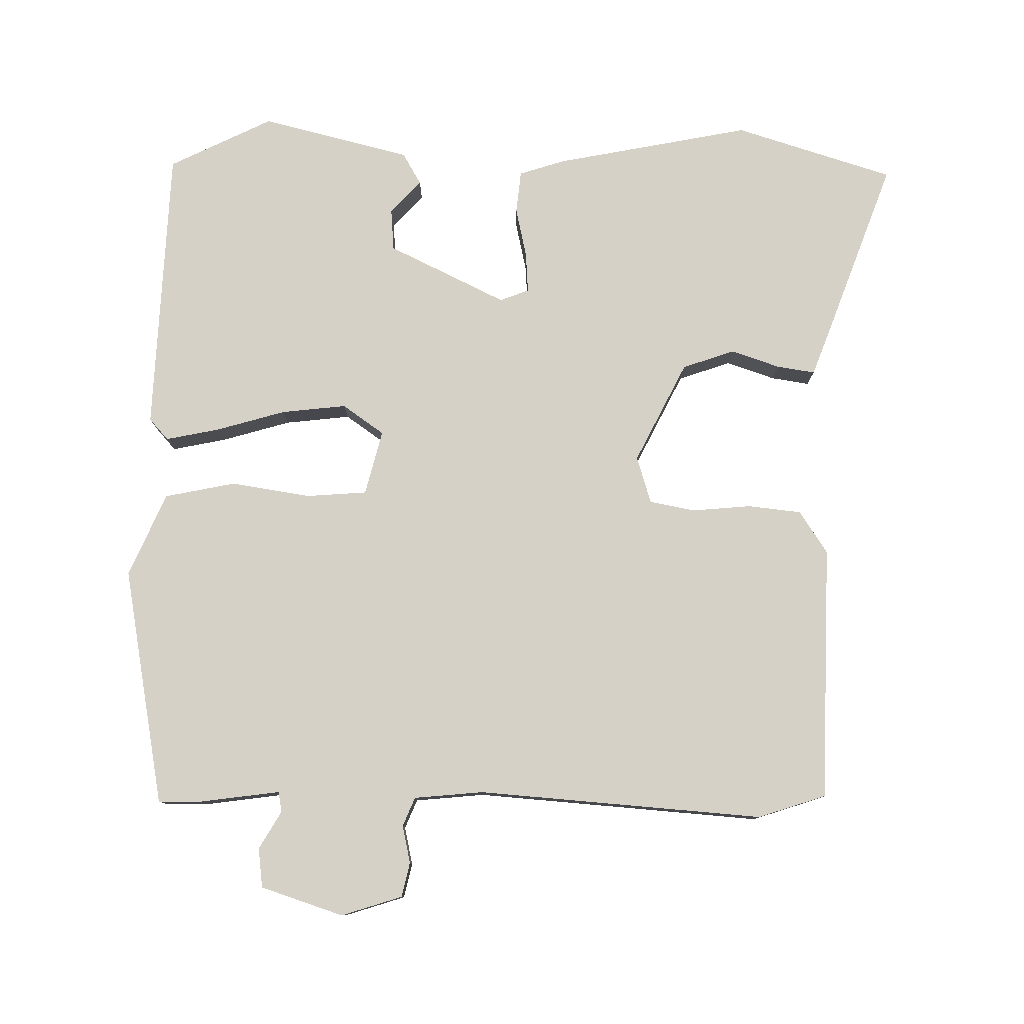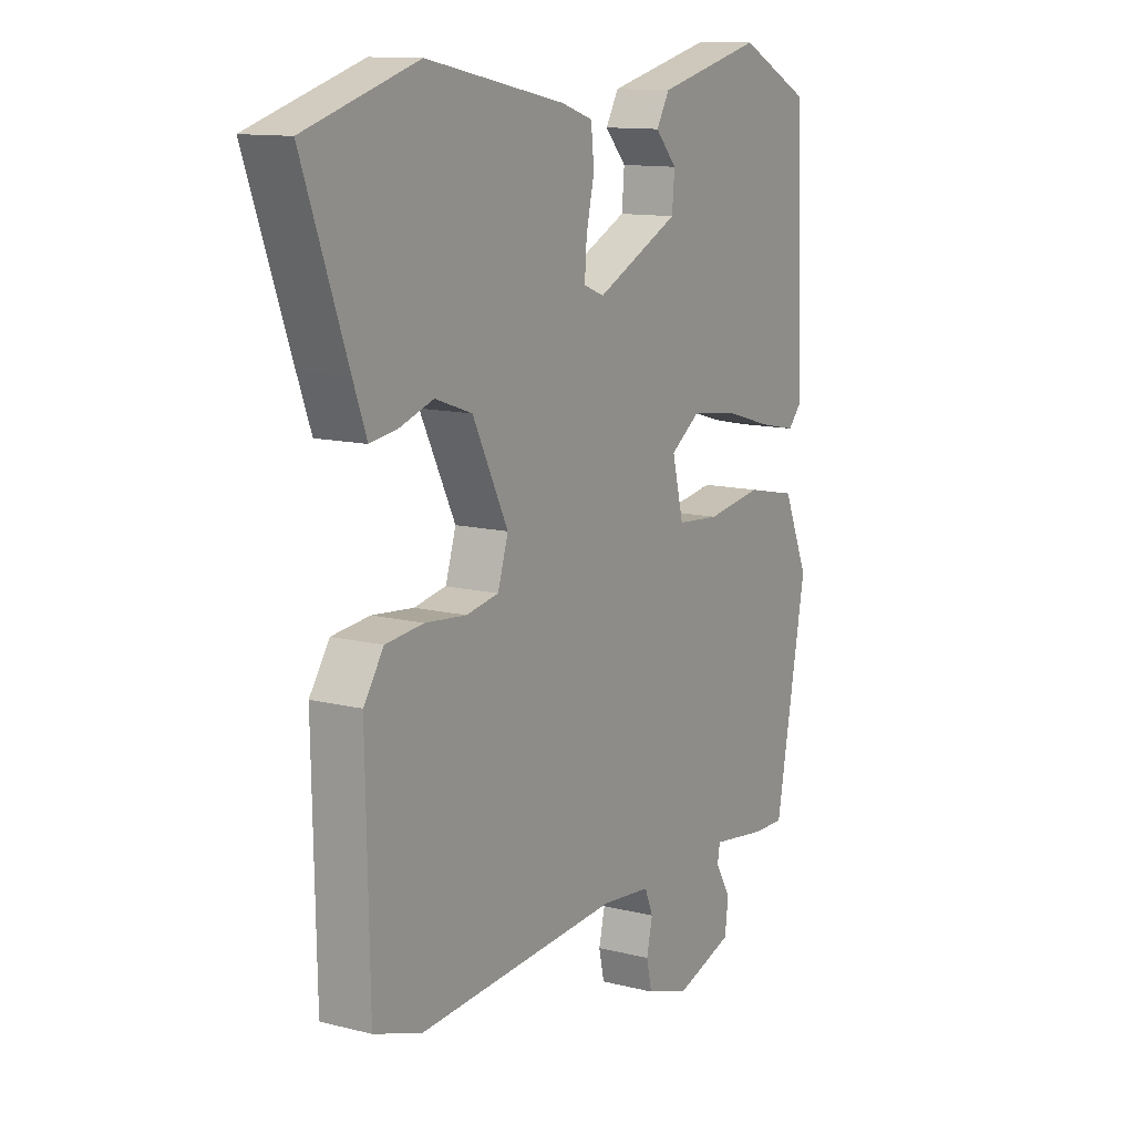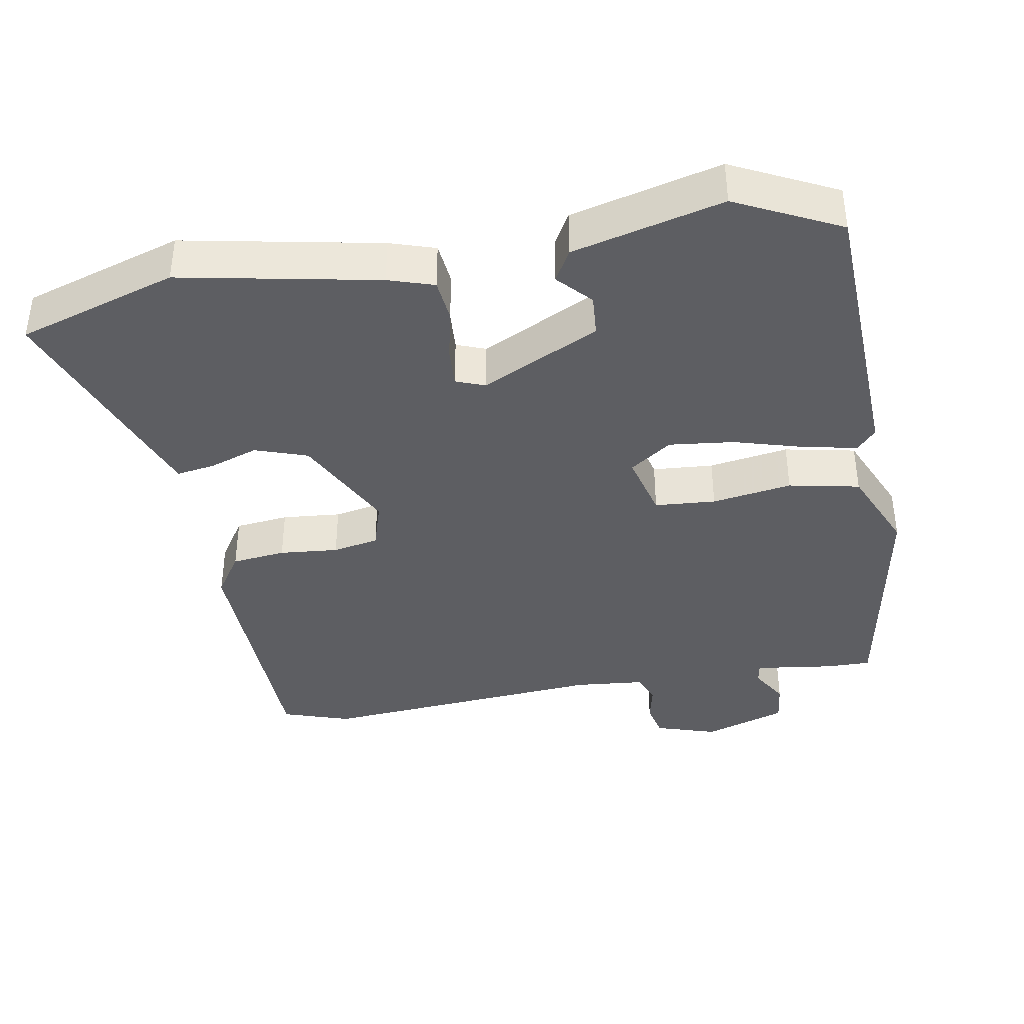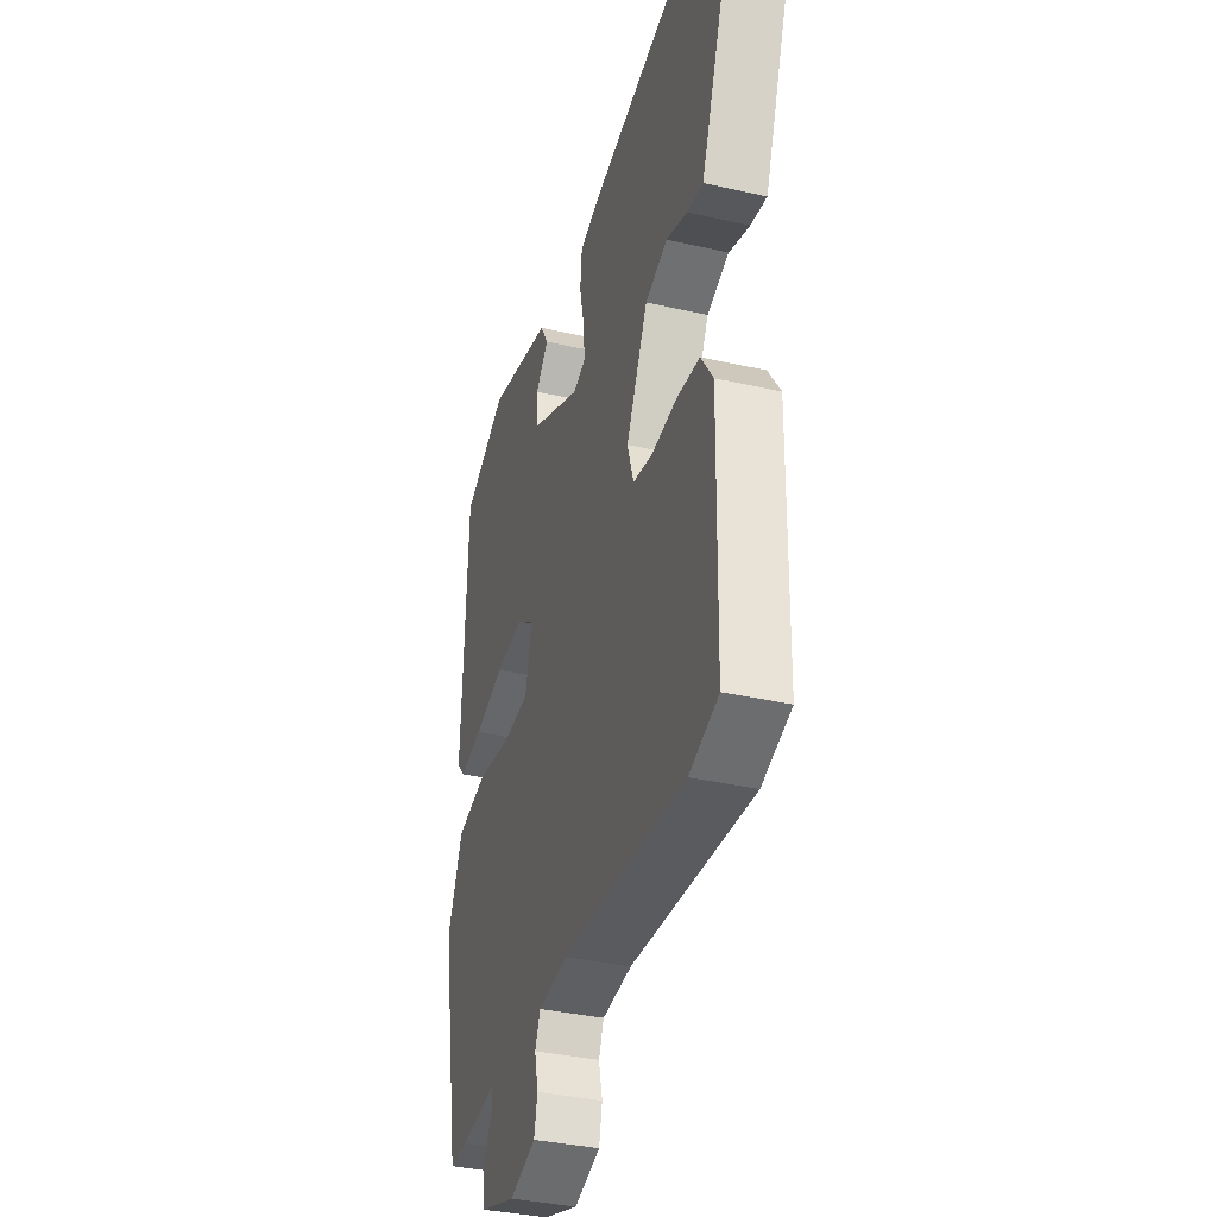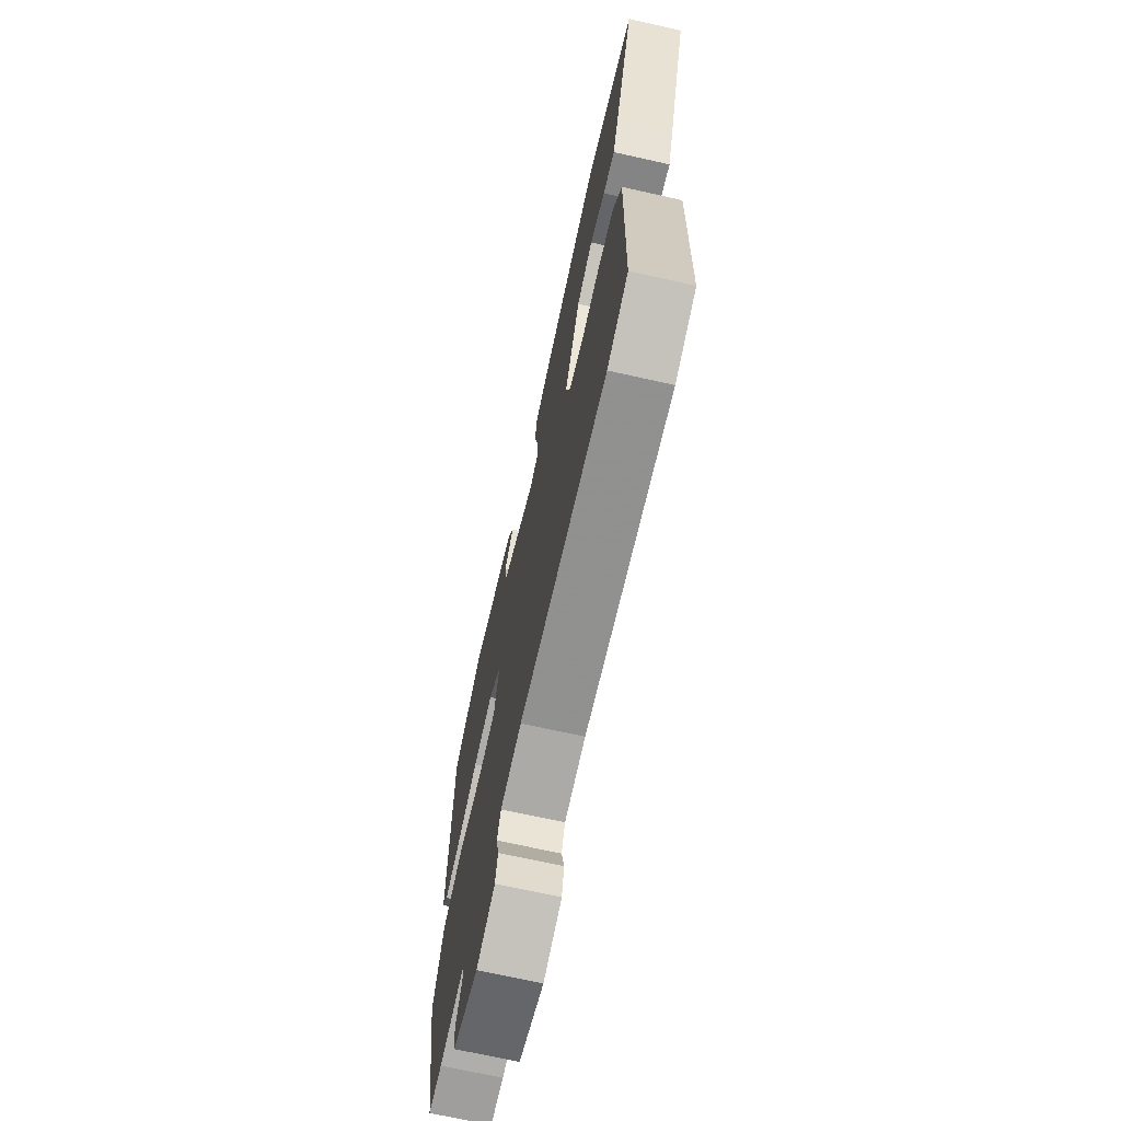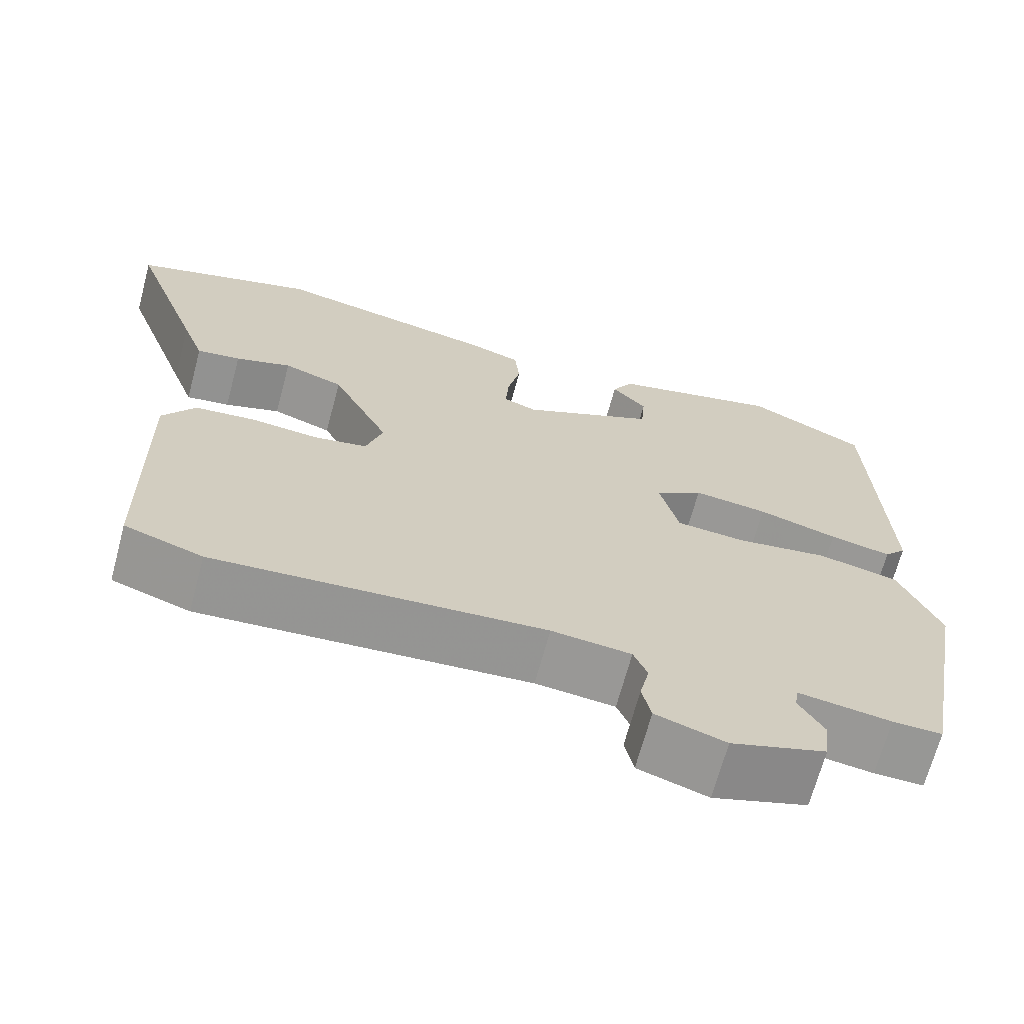
<metadata>
{"format":"obj","ext":"obj","renderer":"f3d","projection":"perspective","resolution":1024,"background":"white","views":[{"elev":79.2,"azim":-179.0,"up":"+Y"},{"elev":12.2,"azim":-59.1,"up":"+Z"},{"elev":-39.1,"azim":10.4,"up":"+Y"},{"elev":-35.9,"azim":-106.7,"up":"+Z"},{"elev":-69.9,"azim":-102.6,"up":"+Z"},{"elev":-68.0,"azim":-15.0,"up":"+Z"}]}
</metadata>
<code>
v 0.461 0.07 -0.52
v 0.4 0.07 -0.519
v 0.286 0.07 -0.503
v 0.281 0.07 -0.532
v 0.312 0.07 -0.585
v 0.305 0.07 -0.641
v 0.188 0.07 -0.679
v 0.102 0.07 -0.651
v 0.091 0.07 -0.602
v 0.103 0.07 -0.549
v 0.086 0.07 -0.508
v -0.012 0.07 -0.498
v -0.418 0.07 -0.527
v -0.514 0.07 -0.495
v -0.521 0.07 -0.132
v -0.481 0.07 -0.072
v -0.405 0.07 -0.064
v -0.322 0.07 -0.072
v -0.257 0.07 -0.06
v -0.236 0.07 0.007
v -0.307 0.07 0.15
v -0.381 0.07 0.176
v -0.45 0.07 0.153
v -0.504 0.07 0.145
v -0.531 0.07 0.218
v -0.62 0.07 0.463
v -0.395 0.07 0.532
v -0.117 0.07 0.476
v -0.053 0.07 0.455
v -0.047 0.07 0.395
v -0.063 0.07 0.324
v -0.067 0.07 0.267
v -0.026 0.07 0.251
v 0.141 0.07 0.331
v 0.146 0.07 0.39
v 0.103 0.07 0.437
v 0.129 0.07 0.482
v 0.341 0.07 0.534
v 0.487 0.07 0.461
v 0.502 0.07 0.054
v 0.475 0.07 0.024
v 0.399 0.07 0.04
v 0.301 0.07 0.069
v 0.209 0.07 0.08
v 0.15 0.07 0.039
v 0.173 0.07 -0.053
v 0.259 0.07 -0.06
v 0.372 0.07 -0.043
v 0.472 0.07 -0.064
v 0.523 0.07 -0.183
v 0.461 0 -0.52
v 0.4 0 -0.519
v 0.286 0 -0.503
v 0.281 0 -0.532
v 0.312 0 -0.585
v 0.305 0 -0.641
v 0.188 0 -0.679
v 0.102 0 -0.651
v 0.091 0 -0.602
v 0.103 0 -0.549
v 0.086 0 -0.508
v -0.012 0 -0.498
v -0.418 0 -0.527
v -0.514 0 -0.495
v -0.521 0 -0.132
v -0.481 0 -0.072
v -0.405 0 -0.064
v -0.322 0 -0.072
v -0.257 0 -0.06
v -0.236 0 0.007
v -0.307 0 0.15
v -0.381 0 0.176
v -0.45 0 0.153
v -0.504 0 0.145
v -0.531 0 0.218
v -0.62 0 0.463
v -0.395 0 0.532
v -0.117 0 0.476
v -0.053 0 0.455
v -0.047 0 0.395
v -0.063 0 0.324
v -0.067 0 0.267
v -0.026 0 0.251
v 0.141 0 0.331
v 0.146 0 0.39
v 0.103 0 0.437
v 0.129 0 0.482
v 0.341 0 0.534
v 0.487 0 0.461
v 0.502 0 0.054
v 0.475 0 0.024
v 0.399 0 0.04
v 0.301 0 0.069
v 0.209 0 0.08
v 0.15 0 0.039
v 0.173 0 -0.053
v 0.259 0 -0.06
v 0.372 0 -0.043
v 0.472 0 -0.064
v 0.523 0 -0.183
f 1 2 3
f 50 1 3
f 49 50 3
f 48 49 3
f 47 48 3
f 46 47 3 4
f 45 46 4
f 41 42 43
f 40 41 43
f 39 40 43
f 38 39 43
f 37 38 43
f 37 43 44
f 35 36 37
f 35 37 44
f 34 35 44 45
f 29 30 31
f 28 29 31
f 27 28 31
f 26 27 31
f 25 26 31
f 24 25 31
f 23 24 31
f 22 23 31
f 21 22 31 32
f 20 21 32 33
f 16 17 18
f 15 16 18
f 14 15 18
f 13 14 18
f 12 13 18
f 11 12 18 19
f 8 9 10
f 7 8 10
f 6 7 10
f 5 6 10
f 4 5 10
f 45 4 10 11
f 33 34 45
f 20 33 45
f 19 20 45
f 11 19 45
f 53 52 51
f 53 51 100
f 53 100 99
f 53 99 98
f 53 98 97
f 54 53 97 96
f 54 96 95
f 93 92 91
f 93 91 90
f 93 90 89
f 93 89 88
f 93 88 87
f 94 93 87
f 87 86 85
f 94 87 85
f 95 94 85 84
f 81 80 79
f 81 79 78
f 81 78 77
f 81 77 76
f 81 76 75
f 81 75 74
f 81 74 73
f 81 73 72
f 82 81 72 71
f 83 82 71 70
f 68 67 66
f 68 66 65
f 68 65 64
f 68 64 63
f 68 63 62
f 69 68 62 61
f 60 59 58
f 60 58 57
f 60 57 56
f 60 56 55
f 60 55 54
f 61 60 54 95
f 95 84 83
f 95 83 70
f 95 70 69
f 95 69 61
f 1 51 52 2
f 2 52 53 3
f 3 53 54 4
f 4 54 55 5
f 5 55 56 6
f 6 56 57 7
f 7 57 58 8
f 8 58 59 9
f 9 59 60 10
f 10 60 61 11
f 11 61 62 12
f 12 62 63 13
f 13 63 64 14
f 14 64 65 15
f 15 65 66 16
f 16 66 67 17
f 17 67 68 18
f 18 68 69 19
f 19 69 70 20
f 20 70 71 21
f 21 71 72 22
f 22 72 73 23
f 23 73 74 24
f 24 74 75 25
f 25 75 76 26
f 26 76 77 27
f 27 77 78 28
f 28 78 79 29
f 29 79 80 30
f 30 80 81 31
f 31 81 82 32
f 32 82 83 33
f 33 83 84 34
f 34 84 85 35
f 35 85 86 36
f 36 86 87 37
f 37 87 88 38
f 38 88 89 39
f 39 89 90 40
f 40 90 91 41
f 41 91 92 42
f 42 92 93 43
f 43 93 94 44
f 44 94 95 45
f 45 95 96 46
f 46 96 97 47
f 47 97 98 48
f 48 98 99 49
f 49 99 100 50
f 50 100 51 1

</code>
